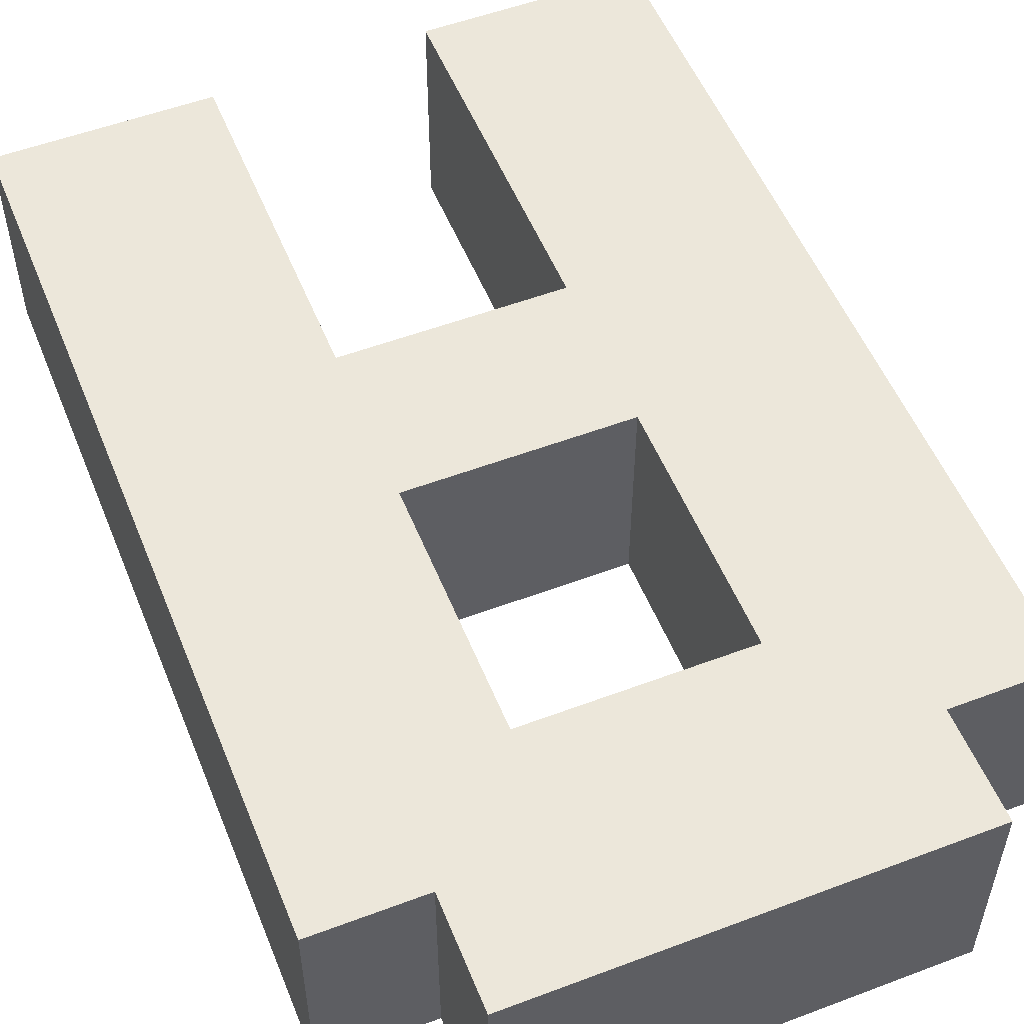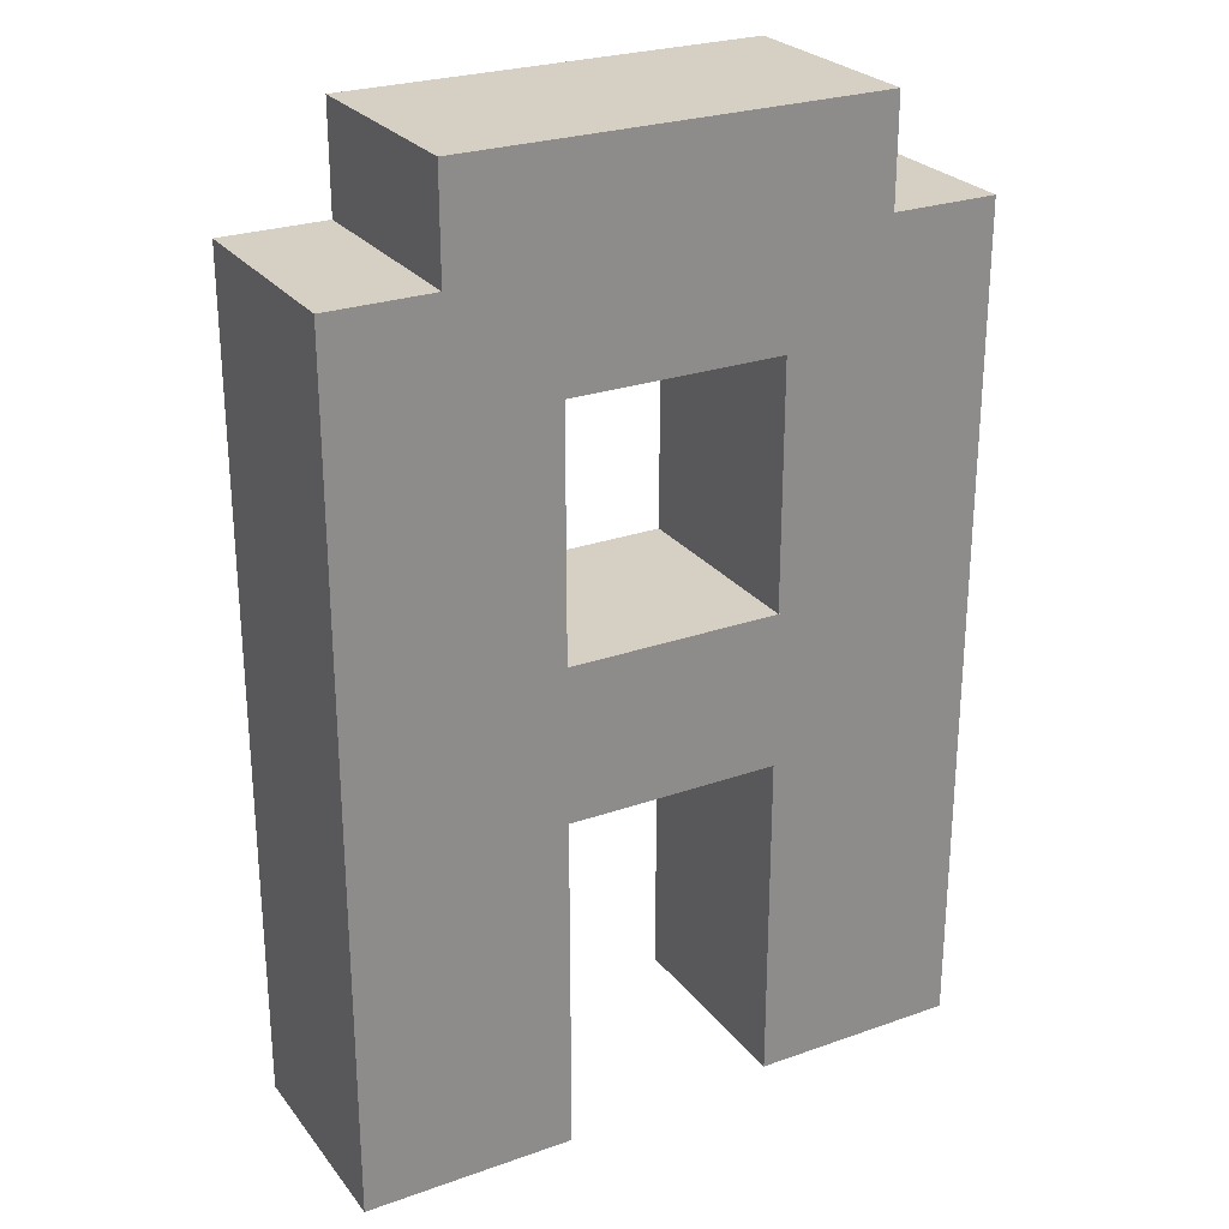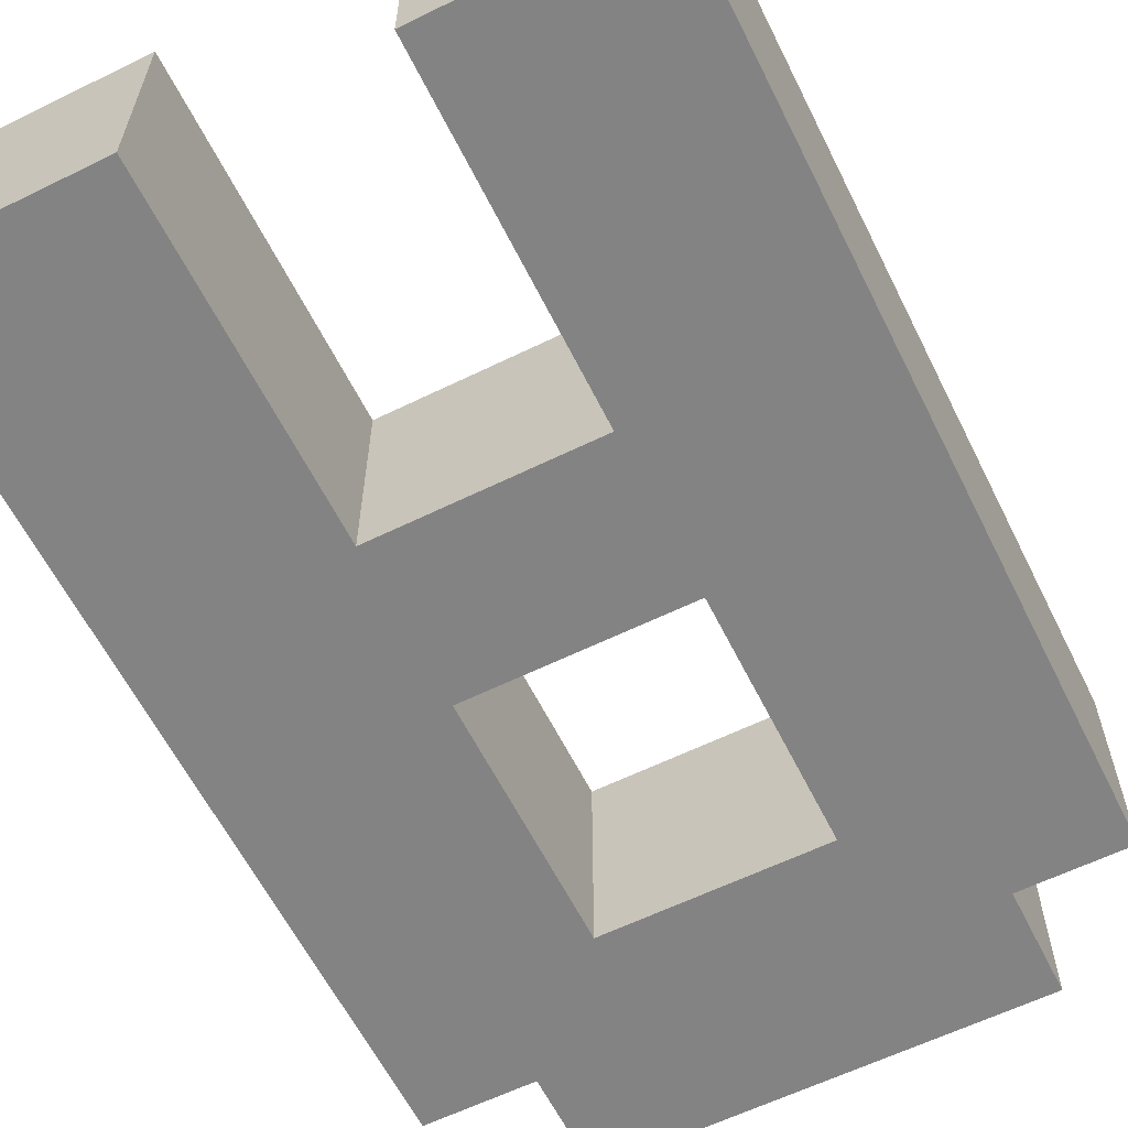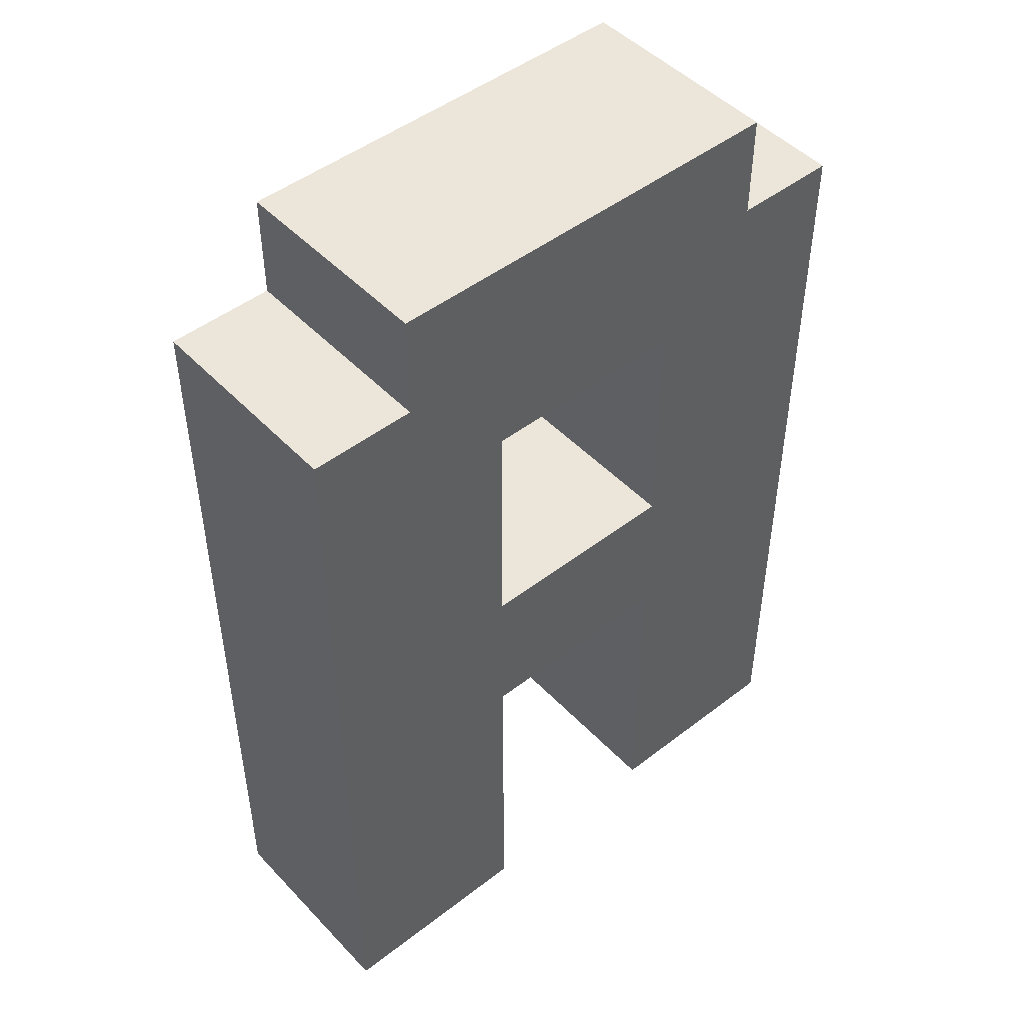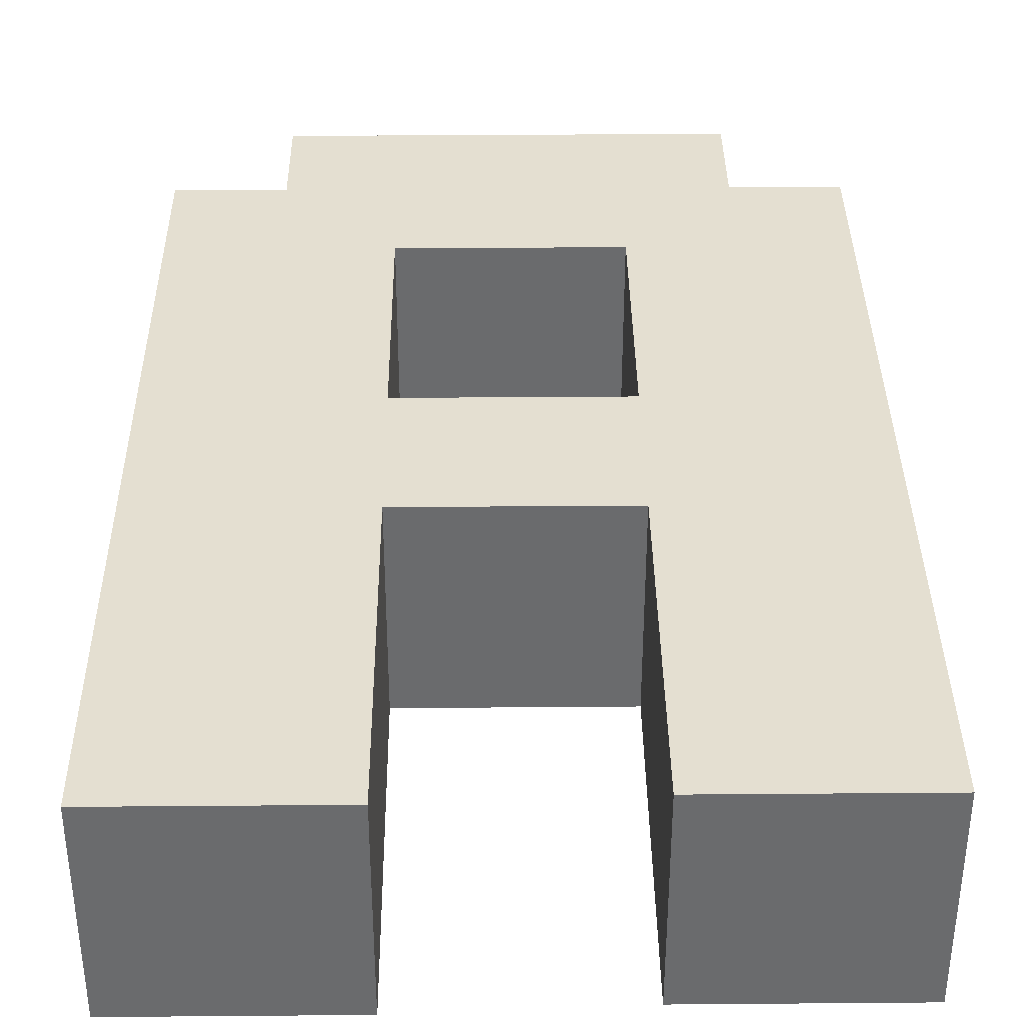
<metadata>
{"format":"obj","ext":"obj","renderer":"f3d","projection":"perspective","resolution":1024,"background":"white","views":[{"elev":53.6,"azim":-21.9,"up":"+Y"},{"elev":26.2,"azim":150.9,"up":"+Z"},{"elev":-61.1,"azim":-153.5,"up":"+Y"},{"elev":47.9,"azim":139.1,"up":"+Z"},{"elev":36.8,"azim":179.4,"up":"+Y"}]}
</metadata>
<code>
o LetterA
g LetterA
v 0 0 4.015
v -0.25 0 4.015
v -0.25 0.25 4.015
v 0 0.25 4.015
v -0.5 0 4.015
v -0.5 0.25 4.015
v -0.5 0.5 4.015
v -0.25 0.5 4.015
v 0 0.5 4.015
v -0.25 0.75 4.015
v 0 0.75 4.015
v -0.5 0.75 4.015
v -0.5 1 4.015
v -0.25 1 4.015
v 0 1 4.015
v -1 0 0.5
v -1 0 0.25
v -1 0.25 0.25
v -1 0.25 0.5
v -1 0 0
v -1 0.25 0
v -1 0.5 0
v -1 0.5 0.25
v -1 0.5 0.5
v -1 0.75 0.25
v -1 0.75 0.5
v -1 0.75 0
v -1 1 0
v -1 1 0.25
v -1 1 0.5
v 0 0 0
v 0 0.25 0
v -0.25 0.25 0
v -0.25 0 0
v 0 0.5 0
v -0.25 0.5 0
v -0.5 0.5 0
v -0.5 0.25 0
v -0.5 0 0
v 0 0.75 0
v -0.25 0.75 0
v 0 1 0
v -0.25 1 0
v -0.5 1 0
v -0.5 0.75 0
v 0 0 0.5
v 0 0.25 0.5
v 0 0.25 0.25
v 0 0 0.25
v 0 0.5 0.5
v 0 0.5 0.25
v 0 0.75 0.5
v 0 0.75 0.25
v 0 1 0.5
v 0 1 0.25
v -0.25 1 0.25
v -0.5 1 0.25
v -0.25 1 0.5
v -0.5 1 0.5
v -0.5 0 0.25
v -0.25 0 0.25
v -0.5 0 0.5
v -0.25 0 0.5
v -0.5 0 4.515
v -0.625 0 4.515
v -0.625 0.25 4.515
v -0.5 0.25 4.515
v -0.75 0 4.515
v -0.75 0.25 4.515
v -0.75 0.5 4.515
v -0.625 0.5 4.515
v -0.5 0.5 4.515
v -0.875 0 4.515
v -0.875 0.25 4.515
v -1 0 4.515
v -1 0.25 4.515
v -1 0.5 4.515
v -0.875 0.5 4.515
v -0.625 0.75 4.515
v -0.5 0.75 4.515
v -0.75 0.75 4.515
v -0.75 1 4.515
v -0.625 1 4.515
v -0.5 1 4.515
v -0.875 0.75 4.515
v -1 0.75 4.515
v -1 1 4.515
v -0.875 1 4.515
v -1 0 1.624
v -1 0.25 1.624
v -1 0.5 1.624
v -1 0.75 1.624
v -1 1 1.624
v -0.625 0.25 0
v -0.625 0 0
v -0.625 0.5 0
v -0.75 0.5 0
v -0.75 0.25 0
v -0.75 0 0
v -0.875 0.25 0
v -0.875 0 0
v -0.875 0.5 0
v -0.625 0.75 0
v -0.625 1 0
v -0.75 1 0
v -0.75 0.75 0
v -0.875 0.75 0
v -0.875 1 0
v 0 0.5 1.624
v 0 0.25 1.624
v 0 0 1.624
v 0 1 1.624
v 0 0.75 1.624
v -0.25 1 1.624
v -0.5 1 1.624
v -0.875 1 0.5
v -0.875 1 1.624
v -0.75 1 0.5
v -0.75 1 1.624
v -0.625 1 0.5
v -0.625 1 1.624
v -0.875 1 0.25
v -0.75 1 0.25
v -0.625 1 0.25
v -0.875 0 0.25
v -0.875 0 0.5
v -0.75 0 0.5
v -0.75 0 0.25
v -0.625 0 0.25
v -0.625 0 0.5
v -0.875 0 1.624
v -0.75 0 1.624
v -0.625 0 1.624
v -0.5 0 1.624
v -0.25 0 1.624
v -2.988 0 4.015
v -2.988 0 3.502
v -2.988 0.25 3.502
v -2.988 0.25 4.015
v -1 0 3.502
v -1 0 2.989
v -1 0.25 2.989
v -1 0.25 3.502
v -1 0.5 2.989
v -1 0.5 3.502
v -2.988 0.5 3.502
v -2.988 0.5 4.015
v -1 0 2.869
v -1 0.25 2.869
v -1 0 2.749
v -1 0.25 2.749
v -1 0.5 2.749
v -1 0.5 2.869
v -2.988 0.75 3.502
v -2.988 0.75 4.015
v -1 0.75 2.989
v -1 0.75 3.502
v -1 1 2.989
v -1 1 3.502
v -2.988 1 3.502
v -2.988 1 4.015
v -1 0.75 2.869
v -1 0.75 2.749
v -1 1 2.749
v -1 1 2.869
v 0 0.25 3.502
v 0 0 3.502
v 0 0.5 3.502
v 0 0.5 2.989
v 0 0.25 2.989
v 0 0 2.989
v 0 0.25 2.869
v 0 0 2.869
v 0 0.5 2.869
v 0 0.5 2.749
v 0 0.25 2.749
v 0 0 2.749
v 0 0.75 3.502
v 0 1 3.502
v 0 1 2.989
v 0 0.75 2.989
v 0 0.75 2.869
v 0 1 2.869
v 0 1 2.749
v 0 0.75 2.749
v -0.5 1 2.749
v -0.25 1 2.749
v -0.25 1 2.869
v -0.5 1 2.869
v -0.25 1 2.989
v -0.5 1 2.989
v -0.25 1 3.502
v -0.5 1 3.502
v -0.75 1 2.749
v -0.625 1 2.749
v -0.625 1 2.869
v -0.75 1 2.869
v -0.625 1 2.989
v -0.75 1 2.989
v -0.625 1 3.502
v -0.75 1 3.502
v -0.625 1 4.015
v -0.75 1 4.015
v -0.875 1 2.749
v -0.875 1 2.869
v -0.875 1 2.989
v -0.875 1 3.502
v -0.875 1 4.015
v -1 1 4.015
v -0.875 0 2.869
v -0.875 0 2.749
v -0.875 0 2.989
v -0.75 0 2.989
v -0.75 0 2.869
v -0.75 0 2.749
v -0.875 0 3.502
v -1 0 4.015
v -0.875 0 4.015
v -0.75 0 4.015
v -0.75 0 3.502
v -0.625 0 2.869
v -0.625 0 2.749
v -0.625 0 2.989
v -0.5 0 2.989
v -0.5 0 2.869
v -0.5 0 2.749
v -0.625 0 3.502
v -0.625 0 4.015
v -0.5 0 3.502
v -0.25 0 2.869
v -0.25 0 2.749
v -0.25 0 2.989
v -0.25 0 3.502
v -2.488 0.25 4.015
v -2.488 0.5 4.015
v -2.488 0.25 4.515
v -2.488 0.5 4.515
v -2.488 0 4.015
v -2.488 0 4.515
v -2.488 0.75 4.015
v -2.488 0.75 4.515
v -2.488 1 4.015
v -2.488 1 4.515
v -1.744 1 4.015
v -1.744 1 3.502
v -1.744 0.5 4.515
v -1.744 0.75 4.515
v -1.744 1 4.515
v -1.744 0.75 3.502
v -1.744 0.5 3.502
v -1.744 0.25 4.515
v -1.744 0 4.515
v -1.744 0.25 3.502
v -1.744 0 4.015
v -1.744 0 3.502
v -2.488 1 3.502
v -2.001 1 3.502
v -2.001 1 4.015
v -2.001 0.5 4.515
v -2.001 0.75 4.515
v -2.001 1 4.515
v -2.001 0.75 3.502
v -2.001 1 0.03752
v -2.488 1 0.03752
v -2.488 0.75 0.03752
v -2.001 0.75 0.03752
v -2.001 0.5 3.502
v -2.488 0.5 0.03752
v -2.001 0.5 0.03752
v -2.001 0.25 4.515
v -2.001 0 4.515
v -2.001 0.25 3.502
v -2.488 0.25 0.03752
v -2.001 0.25 0.03752
v -2.001 0 4.015
v -2.488 0 3.502
v -2.001 0 3.502
v -2.488 0 0.03752
v -2.001 0 0.03752
v -2.988 0.75 0.03752
v -2.988 1 0.03752
v -2.988 0.5 0.03752
v -2.988 0.25 0.03752
v -2.988 0 0.03752
v -1 0 2.353
v -1 0.25 2.353
v -2.027 0 2.353
v -2.027 0 1.624
v -2.027 0.25 1.624
v -2.027 0.25 2.353
v -1 0.5 2.353
v -2.027 0.5 1.624
v -2.027 0.5 2.353
v -1 0.75 2.353
v -2.027 0.75 1.624
v -2.027 0.75 2.353
v -1 1 2.353
v -2.027 1 1.624
v -2.027 1 2.353
v 0 0.25 2.353
v 0 0 2.353
v 0 0.5 2.353
v 0 0.75 2.353
v 0 1 2.353
v -0.25 1 2.353
v -0.5 1 2.353
v -0.75 1 2.353
v -0.875 1 2.353
v -0.625 1 2.353
v -0.875 0 2.353
v -0.75 0 2.353
v -0.625 0 2.353
v -0.5 0 2.353
v -0.25 0 2.353
v -2.488 1 1.629
v -2.001 1 1.629
v -2.988 0.5 1.629
v -2.988 0.75 1.629
v -2.001 0.75 1.629
v -2.988 1 1.629
v -2.988 0.25 1.629
v -2.988 0 1.629
v -2.001 0 1.629
v -2.488 0 1.629
v -2.001 0.5 1.629
v -2.001 0.25 1.629
v -2.001 1 2.349
v -2.488 1 2.349
v -2.988 0.5 2.349
v -2.988 0.75 2.349
v -2.001 0.75 2.349
v -2.988 1 2.349
v -2.988 0.25 2.349
v -2.988 0 2.349
v -2.001 0 2.349
v -2.488 0 2.349
v -2.001 0.5 2.349
v -2.001 0.25 2.349
f 4 3 2 1
f 3 6 5 2
f 8 7 6 3
f 9 8 3 4
f 11 10 8 9
f 10 12 7 8
f 14 13 12 10
f 15 14 10 11
f 19 18 17 16
f 18 21 20 17
f 23 22 21 18
f 24 23 18 19
f 26 25 23 24
f 25 27 22 23
f 29 28 27 25
f 30 29 25 26
f 34 33 32 31
f 33 36 35 32
f 38 37 36 33
f 39 38 33 34
f 36 41 40 35
f 41 43 42 40
f 45 44 43 41
f 37 45 41 36
f 49 48 47 46
f 48 51 50 47
f 32 35 51 48
f 31 32 48 49
f 51 53 52 50
f 53 55 54 52
f 40 42 55 53
f 35 40 53 51
f 57 56 43 44
f 56 55 42 43
f 58 54 55 56
f 59 58 56 57
f 34 61 60 39
f 61 63 62 60
f 49 46 63 61
f 31 49 61 34
f 67 66 65 64
f 66 69 68 65
f 71 70 69 66
f 72 71 66 67
f 69 74 73 68
f 74 76 75 73
f 78 77 76 74
f 70 78 74 69
f 80 79 71 72
f 79 81 70 71
f 83 82 81 79
f 84 83 79 80
f 81 85 78 70
f 85 86 77 78
f 88 87 86 85
f 82 88 85 81
f 90 19 16 89
f 91 24 19 90
f 92 26 24 91
f 93 30 26 92
f 95 94 38 39
f 94 96 37 38
f 98 97 96 94
f 99 98 94 95
f 101 100 98 99
f 100 102 97 98
f 21 22 102 100
f 20 21 100 101
f 96 103 45 37
f 103 104 44 45
f 106 105 104 103
f 97 106 103 96
f 102 107 106 97
f 107 108 105 106
f 27 28 108 107
f 22 27 107 102
f 47 50 109 110
f 46 47 110 111
f 52 54 112 113
f 50 52 113 109
f 115 114 58 59
f 114 112 54 58
f 93 117 116 30
f 117 119 118 116
f 119 121 120 118
f 121 115 59 120
f 29 122 108 28
f 122 123 105 108
f 116 118 123 122
f 30 116 122 29
f 123 124 104 105
f 124 57 44 104
f 120 59 57 124
f 118 120 124 123
f 101 125 17 20
f 125 126 16 17
f 128 127 126 125
f 99 128 125 101
f 95 129 128 99
f 129 130 127 128
f 60 62 130 129
f 39 60 129 95
f 126 131 89 16
f 127 132 131 126
f 130 133 132 127
f 62 134 133 130
f 63 135 134 62
f 46 111 135 63
f 139 138 137 136
f 143 142 141 140
f 145 144 142 143
f 147 146 138 139
f 142 149 148 141
f 149 151 150 148
f 153 152 151 149
f 144 153 149 142
f 155 154 146 147
f 157 156 144 145
f 159 158 156 157
f 161 160 154 155
f 156 162 153 144
f 162 163 152 153
f 165 164 163 162
f 158 165 162 156
f 167 166 4 1
f 166 168 9 4
f 170 169 168 166
f 171 170 166 167
f 173 172 170 171
f 172 174 169 170
f 176 175 174 172
f 177 176 172 173
f 168 178 11 9
f 178 179 15 11
f 181 180 179 178
f 169 181 178 168
f 174 182 181 169
f 182 183 180 181
f 185 184 183 182
f 175 185 182 174
f 189 188 187 186
f 188 183 184 187
f 190 180 183 188
f 191 190 188 189
f 193 192 190 191
f 192 179 180 190
f 14 15 179 192
f 13 14 192 193
f 197 196 195 194
f 196 189 186 195
f 198 191 189 196
f 199 198 196 197
f 201 200 198 199
f 200 193 191 198
f 202 13 193 200
f 203 202 200 201
f 165 205 204 164
f 205 197 194 204
f 206 199 197 205
f 158 206 205 165
f 159 207 206 158
f 207 201 199 206
f 208 203 201 207
f 209 208 207 159
f 211 210 148 150
f 210 212 141 148
f 214 213 212 210
f 215 214 210 211
f 212 216 140 141
f 216 218 217 140
f 220 219 218 216
f 213 220 216 212
f 222 221 214 215
f 221 223 213 214
f 225 224 223 221
f 226 225 221 222
f 223 227 220 213
f 227 228 219 220
f 229 5 228 227
f 224 229 227 223
f 231 230 225 226
f 230 232 224 225
f 173 171 232 230
f 177 173 230 231
f 232 233 229 224
f 233 2 5 229
f 167 1 2 233
f 171 167 233 232
f 64 65 228 5
f 88 82 203 208
f 84 80 12 13
f 82 83 202 203
f 80 72 7 12
f 83 84 13 202
f 65 68 219 228
f 72 67 6 7
f 67 64 5 6
f 68 73 218 219
f 236 237 235 234
f 73 75 217 218
f 239 236 234 238
f 237 241 240 235
f 241 243 242 240
f 87 88 208 209
f 244 209 159 245
f 86 247 246 77
f 248 87 209 244
f 87 248 247 86
f 249 245 159 157
f 250 249 157 145
f 77 246 251 76
f 76 251 252 75
f 253 250 145 143
f 254 217 75 252
f 140 217 254 255
f 255 253 143 140
f 242 258 257 256
f 258 244 245 257
f 247 260 259 246
f 260 241 237 259
f 243 261 258 242
f 261 248 244 258
f 248 261 260 247
f 261 243 241 260
f 249 262 257 245
f 266 265 264 263
f 250 267 262 249
f 269 268 265 266
f 246 259 270 251
f 259 237 236 270
f 251 270 271 252
f 270 236 239 271
f 253 272 267 250
f 274 273 268 269
f 238 275 271 239
f 275 254 252 271
f 277 275 238 276
f 255 254 275 277
f 255 277 272 253
f 279 278 273 274
f 280 281 264 265
f 161 155 240 242
f 160 161 242 256
f 136 137 276 238
f 282 280 265 268
f 155 147 235 240
f 283 282 268 273
f 147 139 234 235
f 284 283 273 278
f 139 136 238 234
f 151 286 285 150
f 290 289 288 287
f 152 291 286 151
f 293 292 289 290
f 163 294 291 152
f 296 295 292 293
f 164 297 294 163
f 299 298 295 296
f 301 300 176 177
f 111 110 300 301
f 300 302 175 176
f 110 109 302 300
f 302 303 185 175
f 109 113 303 302
f 303 304 184 185
f 113 112 304 303
f 305 304 112 114
f 187 184 304 305
f 306 305 114 115
f 186 187 305 306
f 308 307 119 117
f 204 194 307 308
f 297 308 117 93
f 164 204 308 297
f 309 306 115 121
f 195 186 306 309
f 307 309 121 119
f 194 195 309 307
f 131 310 285 89
f 310 211 150 285
f 132 311 310 131
f 311 215 211 310
f 133 312 311 132
f 312 222 215 311
f 134 313 312 133
f 313 226 222 312
f 135 314 313 134
f 314 231 226 313
f 111 301 314 135
f 301 177 231 314
f 295 298 93 92
f 299 296 294 297
f 298 299 297 93
f 287 288 89 285
f 292 295 92 91
f 296 293 291 294
f 289 292 91 90
f 293 290 286 291
f 288 289 90 89
f 290 287 285 286
f 315 316 263 264
f 318 280 282 317
f 266 263 316 319
f 320 315 264 281
f 320 281 280 318
f 317 282 283 321
f 321 283 284 322
f 278 279 323 324
f 278 324 322 284
f 274 269 325 326
f 279 274 326 323
f 269 266 319 325
f 328 327 316 315
f 256 257 327 328
f 154 330 329 146
f 330 318 317 329
f 331 327 257 262
f 319 316 327 331
f 332 328 315 320
f 160 256 328 332
f 160 332 330 154
f 332 320 318 330
f 146 329 333 138
f 329 317 321 333
f 138 333 334 137
f 333 321 322 334
f 335 277 276 336
f 323 335 336 324
f 324 336 334 322
f 336 276 137 334
f 338 337 267 272
f 326 325 337 338
f 335 338 272 277
f 323 326 338 335
f 337 331 262 267
f 325 319 331 337

</code>
